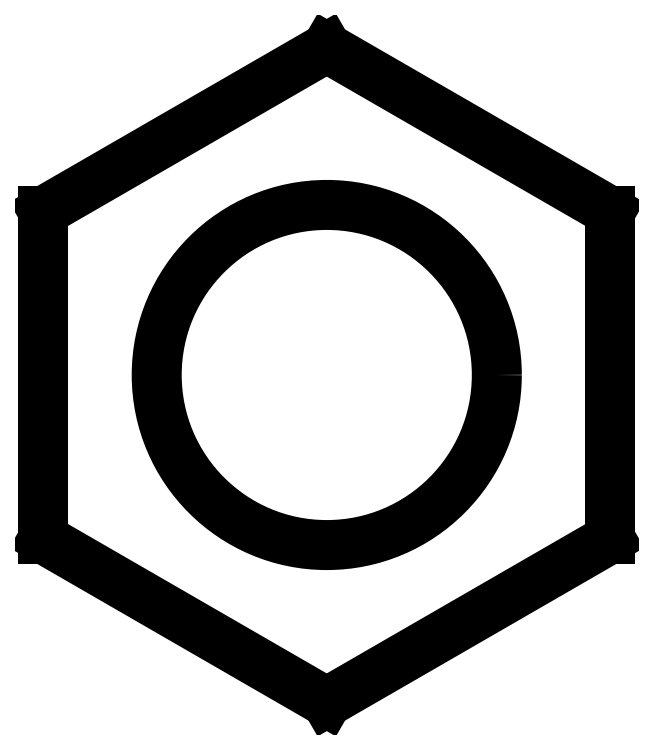
<metadata>
{"format":"dxf","ext":"dxf","renderer":"ezdxf+matplotlib","layout":"modelspace","background":"white","min_lineweight":24,"dpi":150}
</metadata>
<code>
0
SECTION
2
ENTITIES
0
LINE
8
0
10
4e-16
20
5.774
30
0
11
5
21
2.887
31
0
0
LINE
8
0
10
5
20
2.887
30
0
11
5
21
-2.887
31
0
0
LINE
8
0
10
5
20
-2.887
30
0
11
-1.1e-15
21
-5.774
31
0
0
LINE
8
0
10
-5
20
-2.887
30
0
11
-1.1e-15
21
-5.774
31
0
0
LINE
8
0
10
4e-16
20
5.774
30
0
11
-5
21
2.887
31
0
0
LINE
8
0
10
-5
20
2.887
30
0
11
-5
21
-2.887
31
0
0
CIRCLE
8
0
10
0
20
0
30
0
40
3
0
DIMENSION
8
DIMENSION
10
5
20
-10
30
0
11
-3e-16
21
-8.125
31
0
70
0
71
5
72
1
41
1
42
0
1

3
Standard
13
-5
23
7e-16
33
0
14
5
24
-4e-16
34
0
50
0
0
DIMENSION
8
DIMENSION
10
-9.714
20
5.278
30
0
11
-5.652
21
9.789
31
0
70
1
71
5
72
1
41
1
42
0
1

3
Standard
13
-5
23
-2.887
33
0
14
5
24
2.887
34
0
0
ENDSEC
0
EOF

</code>
